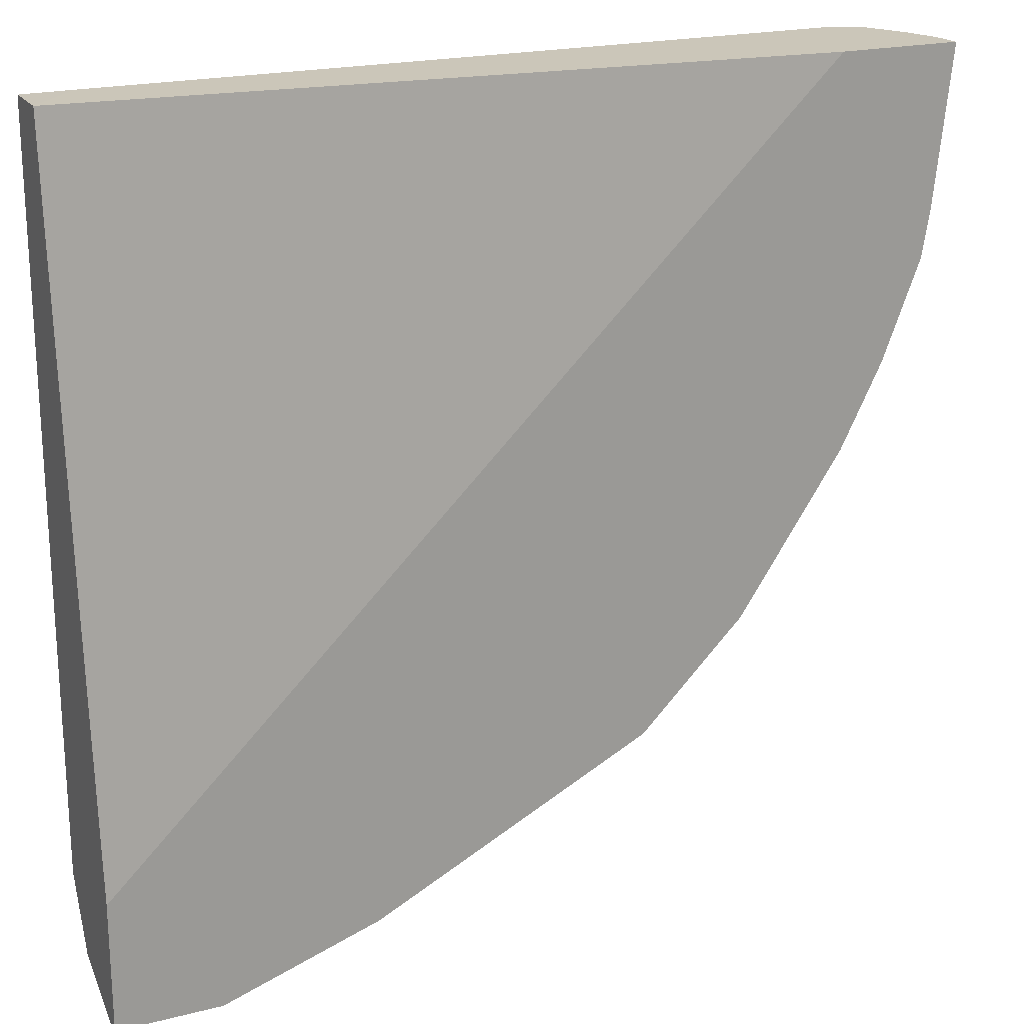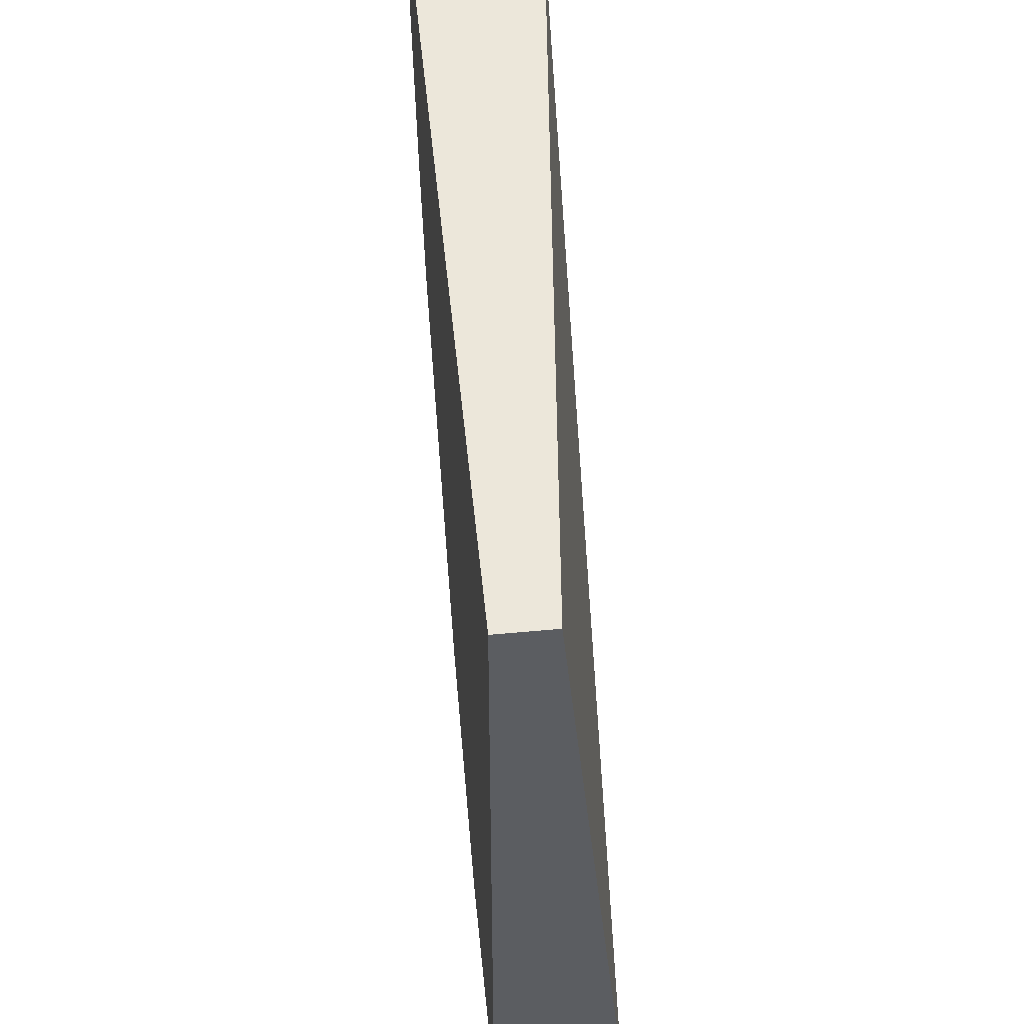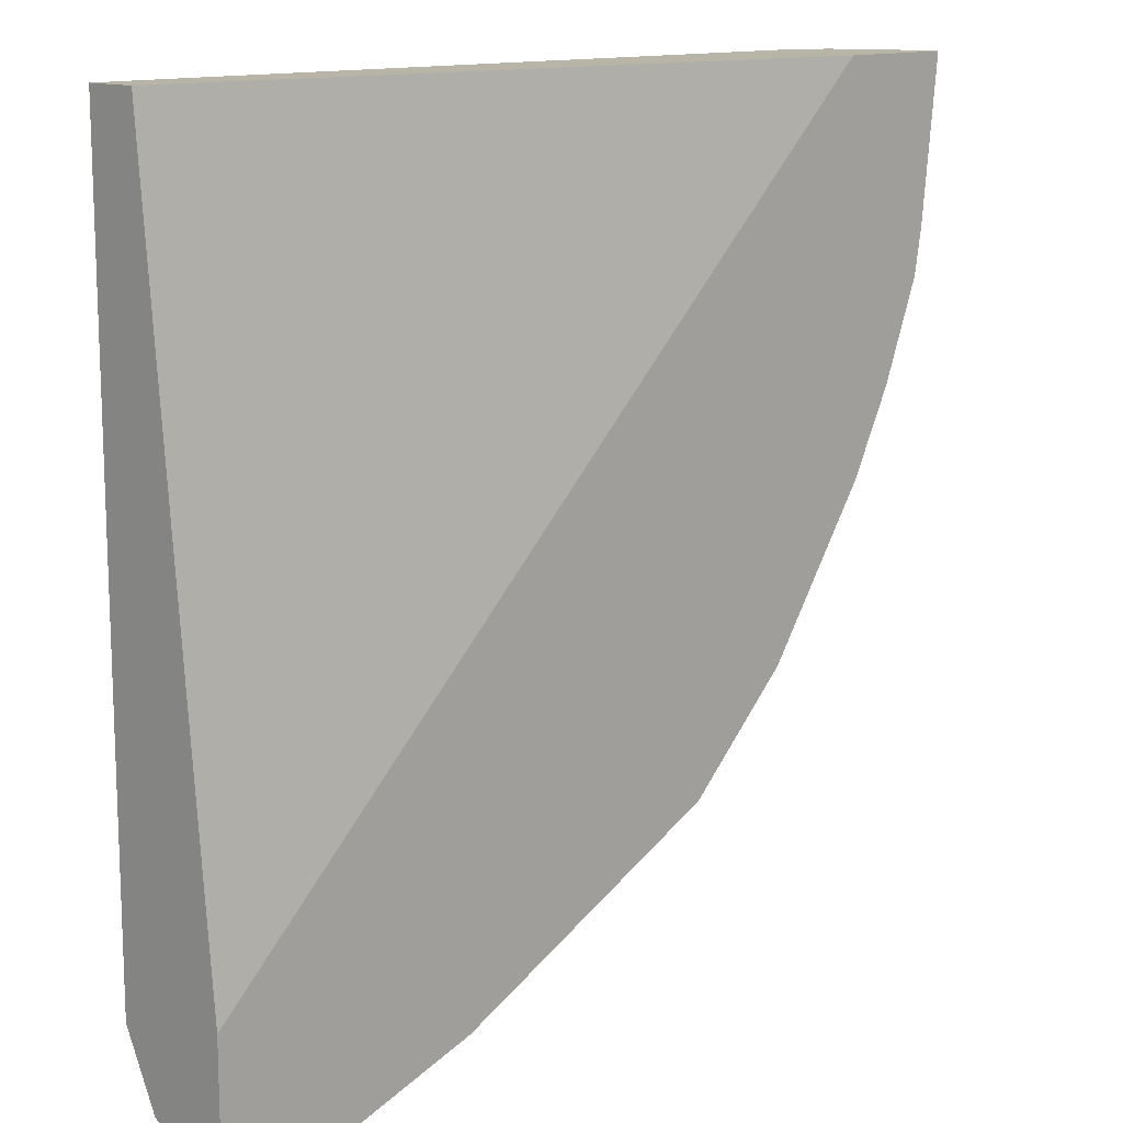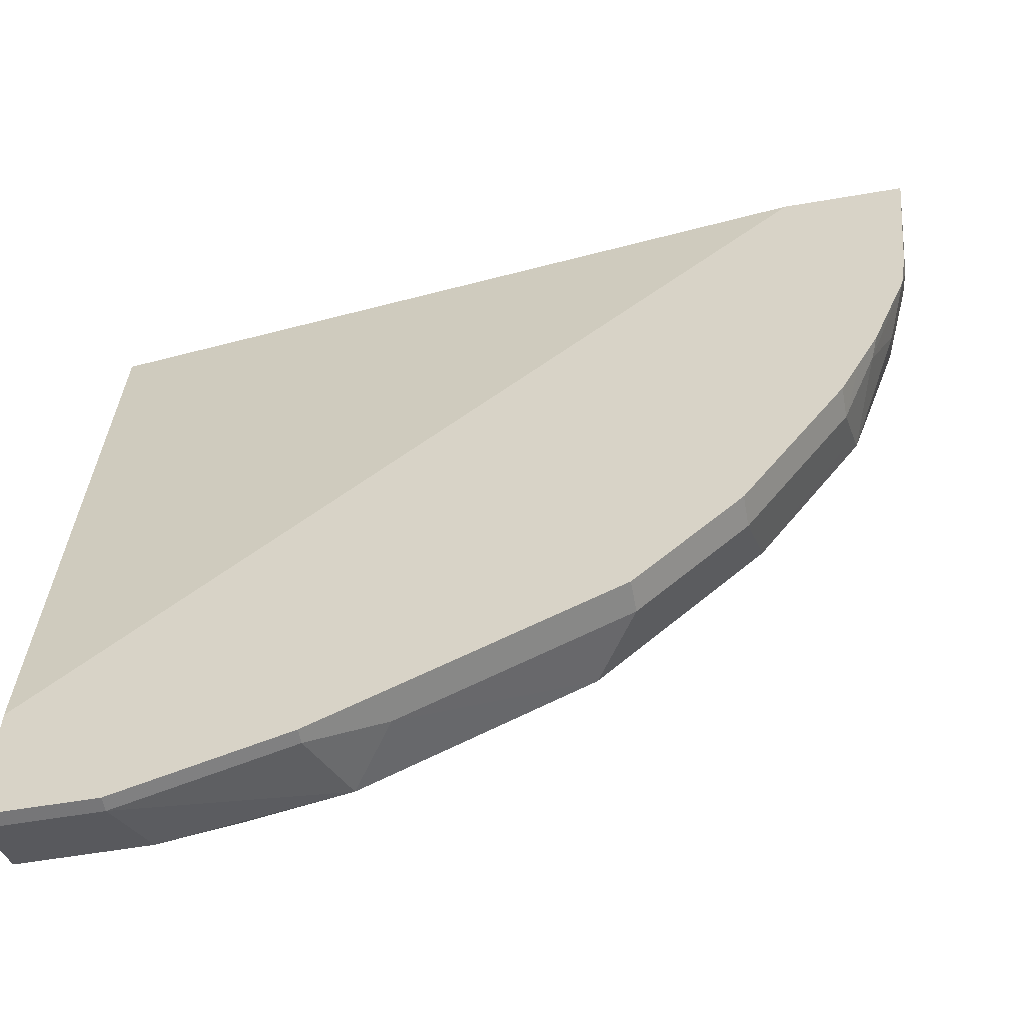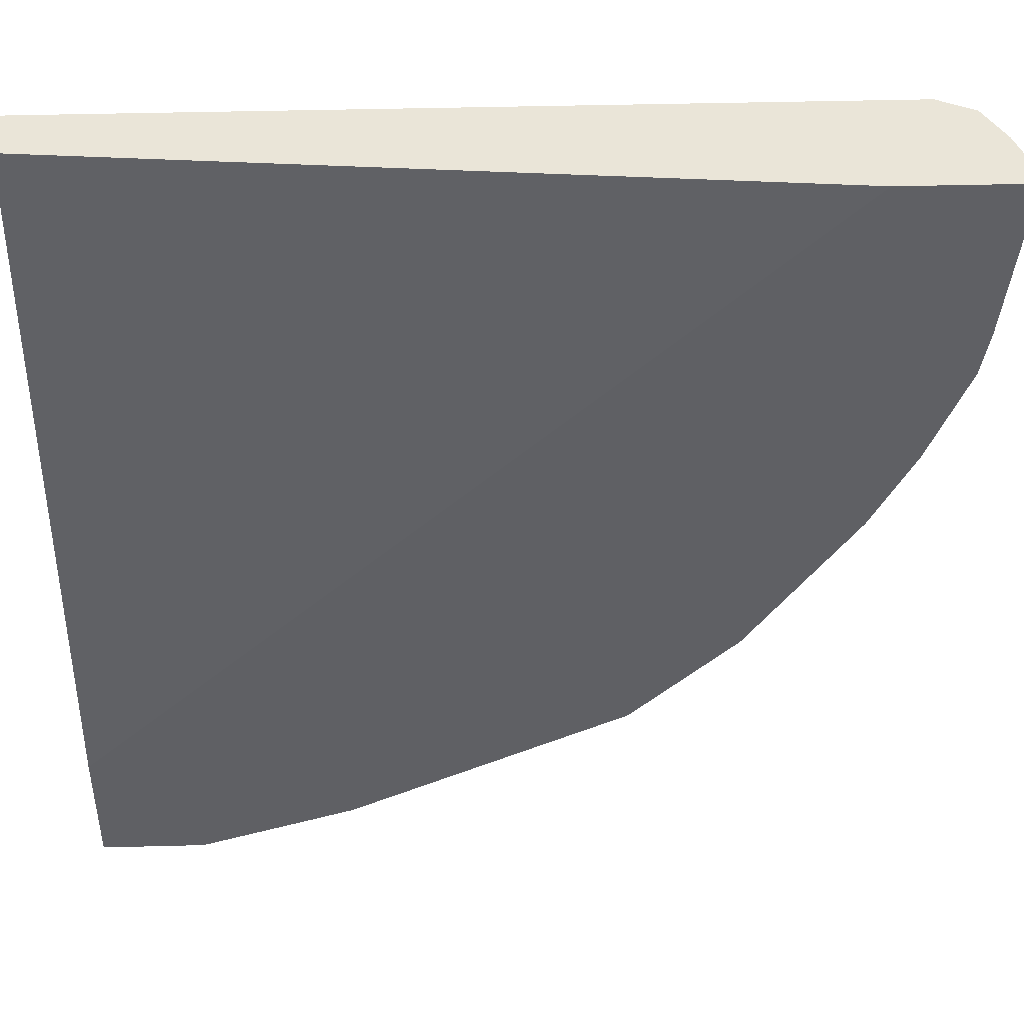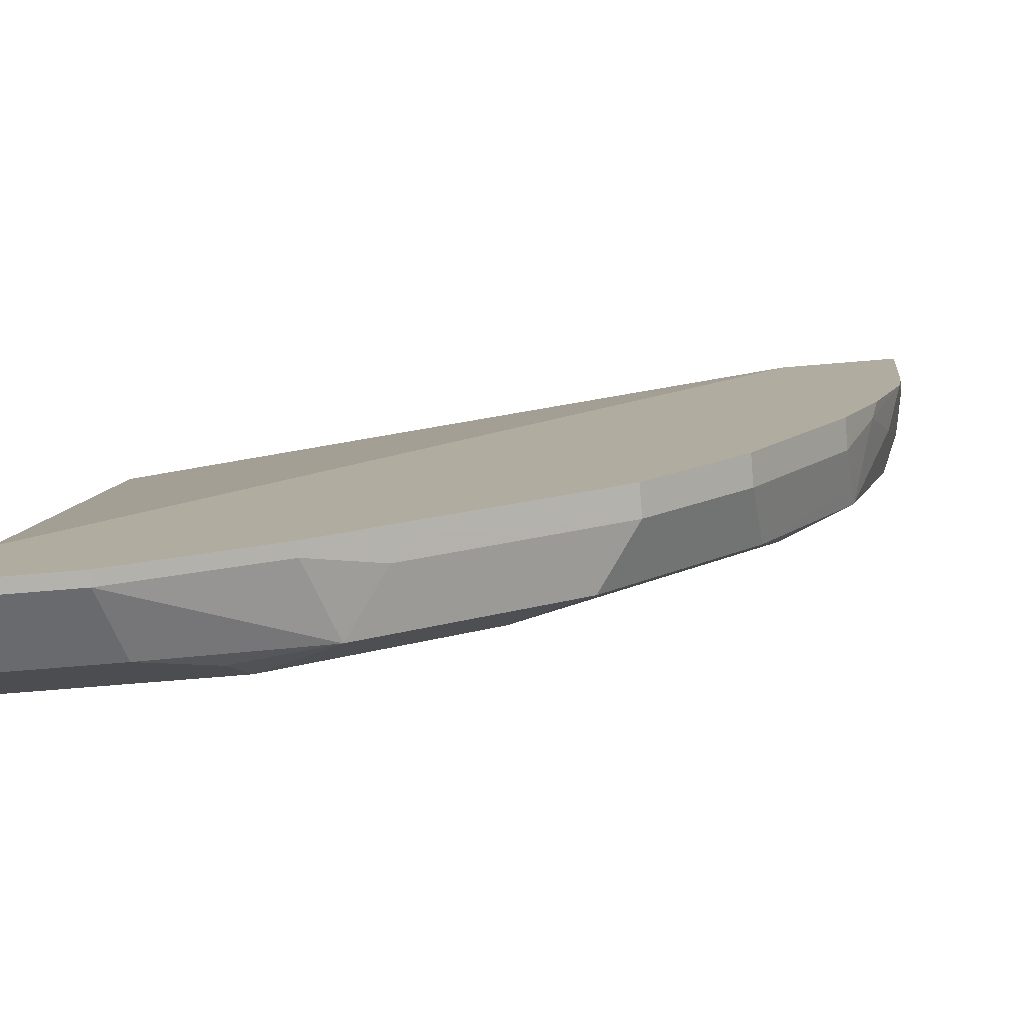
<metadata>
{"format":"obj","ext":"obj","renderer":"f3d","projection":"perspective","resolution":1024,"background":"white","views":[{"elev":20.8,"azim":155.3,"up":"+Z"},{"elev":52.5,"azim":84.3,"up":"+Z"},{"elev":13.2,"azim":135.3,"up":"+Z"},{"elev":-56.9,"azim":-169.8,"up":"+Z"},{"elev":44.7,"azim":178.3,"up":"+Z"},{"elev":-79.4,"azim":-175.4,"up":"+Z"}]}
</metadata>
<code>
v -0.09765 -0.5858 -0.3905
v -0.09765 -0.577 -0.3905
v -0.03292 -0.5858 -0.3905
v -0.1085 -0.6292 -0.3688
v -0.2116 -0.6346 -0.3417
v -0.1953 -0.5858 -0.358
v -0.03292 -0.577 -0.3905
v -0.1953 -0.577 -0.358
v -0.03292 -0.6292 -0.3688
v -0.03292 -0.6345 -0.3583
v -0.1628 -0.6509 -0.3254
v -0.1519 -0.64 -0.3471
v -0.2387 -0.5967 -0.3363
v -0.2929 -0.6509 -0.2603
v -0.3417 -0.6346 -0.2766
v -0.2129 -0.577 -0.3492
v -0.03292 -0.577 -0.309
v -0.03292 -0.6509 -0.3254
v -0.2387 -0.577 -0.3363
v -0.3688 -0.5967 -0.2712
v -0.2604 -0.5858 -0.3254
v -0.4556 -0.6509 -0.09767
v -0.4394 -0.6346 -0.179
v -0.3743 -0.6346 -0.2441
v -0.03292 -0.6183 0.1319
v -0.4881 -0.577 0.1319
v -0.03292 -0.6509 0.1318
v -0.2604 -0.577 -0.3254
v -0.4013 -0.5967 -0.2387
v -0.3688 -0.577 -0.2712
v -0.3431 -0.577 -0.2841
v -0.3166 -0.577 -0.2973
v -0.2841 -0.577 -0.3136
v -0.4881 -0.6509 -0.03257
v -0.5044 -0.6346 -0.0814
v -0.4936 -0.6238 -0.1031
v -0.499 -0.5967 -0.1085
v -0.4339 -0.5967 -0.2061
v -0.03292 -0.6187 0.1319
v -0.564 -0.577 0.1319
v -0.06339 -0.6509 0.1319
v -0.4013 -0.577 -0.2387
v -0.5207 -0.6509 0.06506
v -0.5369 -0.6346 0.01627
v -0.5369 -0.6021 -0.0163
v -0.5207 -0.5858 -0.06509
v -0.5251 -0.577 -0.05629
v -0.5119 -0.577 -0.08278
v -0.499 -0.577 -0.1085
v -0.4339 -0.577 -0.2061
v -0.5532 -0.577 0.03253
v -0.5532 -0.5858 0.03253
v -0.5532 -0.6183 0.06506
v -0.5622 -0.5948 0.1319
v -0.5207 -0.6509 0.1319
v -0.5424 -0.64 0.0759
v -0.5478 -0.6129 0.03795
v -0.5478 -0.5804 0.005379
v -0.5485 -0.577 0.004714
v -0.5549 -0.6166 0.1319
v -0.5424 -0.64 0.1319
f 23 38 29
f 23 29 24
f 25 26 40
f 25 40 54
f 25 54 60
f 25 41 39
f 25 61 55
f 25 55 41
f 27 39 41
f 29 50 42
f 29 38 50
f 25 60 61
f 23 37 38
f 17 26 25
f 23 35 36
f 22 35 23
f 22 34 35
f 21 33 28
f 21 32 33
f 20 32 21
f 20 31 32
f 20 30 31
f 20 42 30
f 20 29 42
f 34 43 35
f 15 29 20
f 23 36 37
f 35 43 44
f 45 58 59
f 35 45 46
f 15 24 29
f 56 61 60
f 53 56 60
f 53 58 57
f 53 60 54
f 52 58 53
f 52 59 58
f 51 59 52
f 46 59 47
f 45 59 46
f 45 57 58
f 44 57 45
f 44 53 57
f 44 56 53
f 43 56 44
f 43 61 56
f 43 55 61
f 40 53 54
f 40 52 53
f 40 51 52
f 37 50 38
f 37 49 50
f 37 48 49
f 37 47 48
f 37 46 47
f 35 37 36
f 35 46 37
f 35 44 45
f 14 24 15
f 10 18 11
f 14 22 23
f 2 17 7
f 2 26 17
f 2 40 26
f 2 51 40
f 2 59 51
f 2 47 59
f 2 48 47
f 2 49 48
f 2 50 49
f 2 42 50
f 2 30 42
f 2 31 30
f 3 7 17
f 2 32 31
f 2 28 33
f 2 19 28
f 2 16 19
f 2 8 16
f 1 8 2
f 1 6 8
f 1 5 6
f 1 4 5
f 1 9 4
f 1 3 9
f 1 7 3
f 14 23 24
f 2 33 32
f 3 17 25
f 1 2 7
f 3 39 27
f 13 28 19
f 13 21 28
f 13 20 21
f 13 15 20
f 13 19 16
f 11 22 14
f 11 34 22
f 3 25 39
f 11 55 43
f 11 41 55
f 11 27 41
f 11 18 27
f 6 16 8
f 11 43 34
f 5 15 13
f 6 13 16
f 3 27 18
f 3 18 10
f 3 10 9
f 4 10 11
f 4 9 10
f 4 12 5
f 5 13 6
f 5 12 11
f 5 11 14
f 5 14 15
f 4 11 12

</code>
